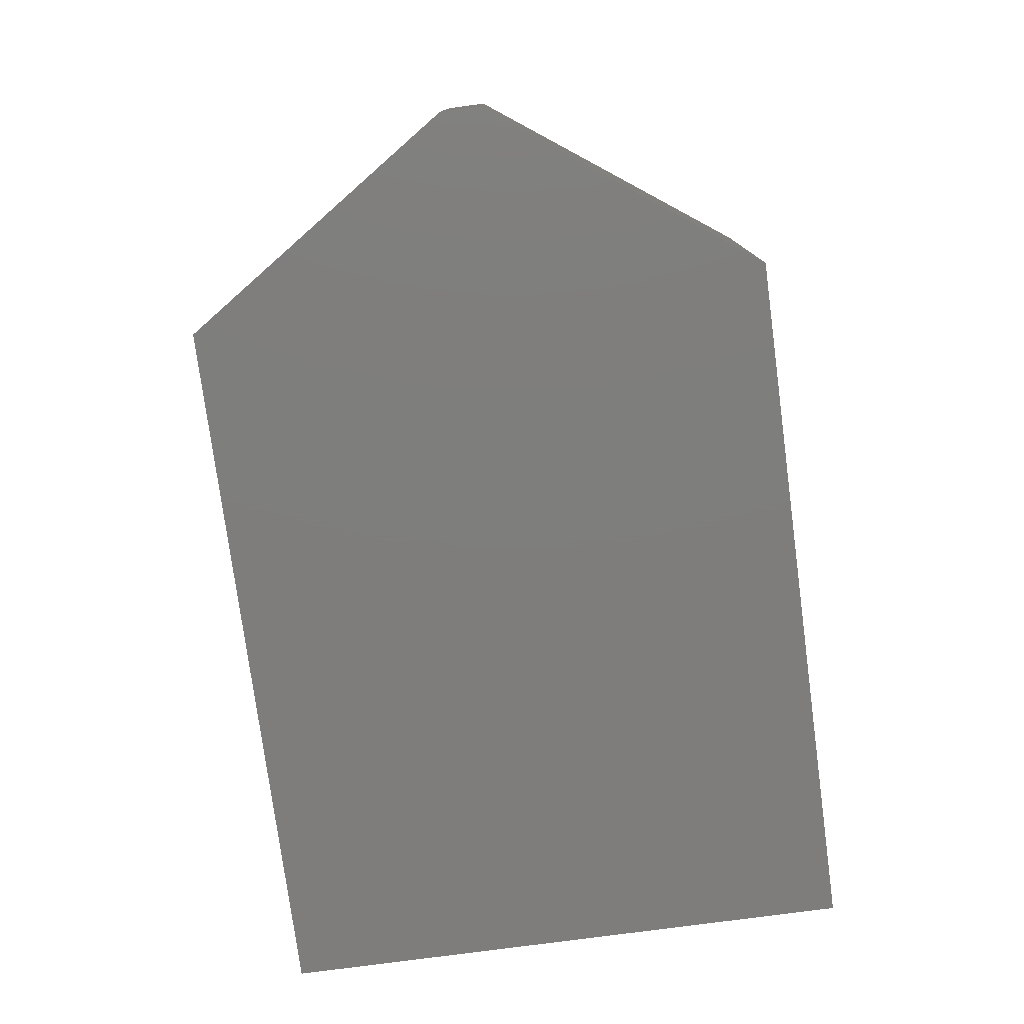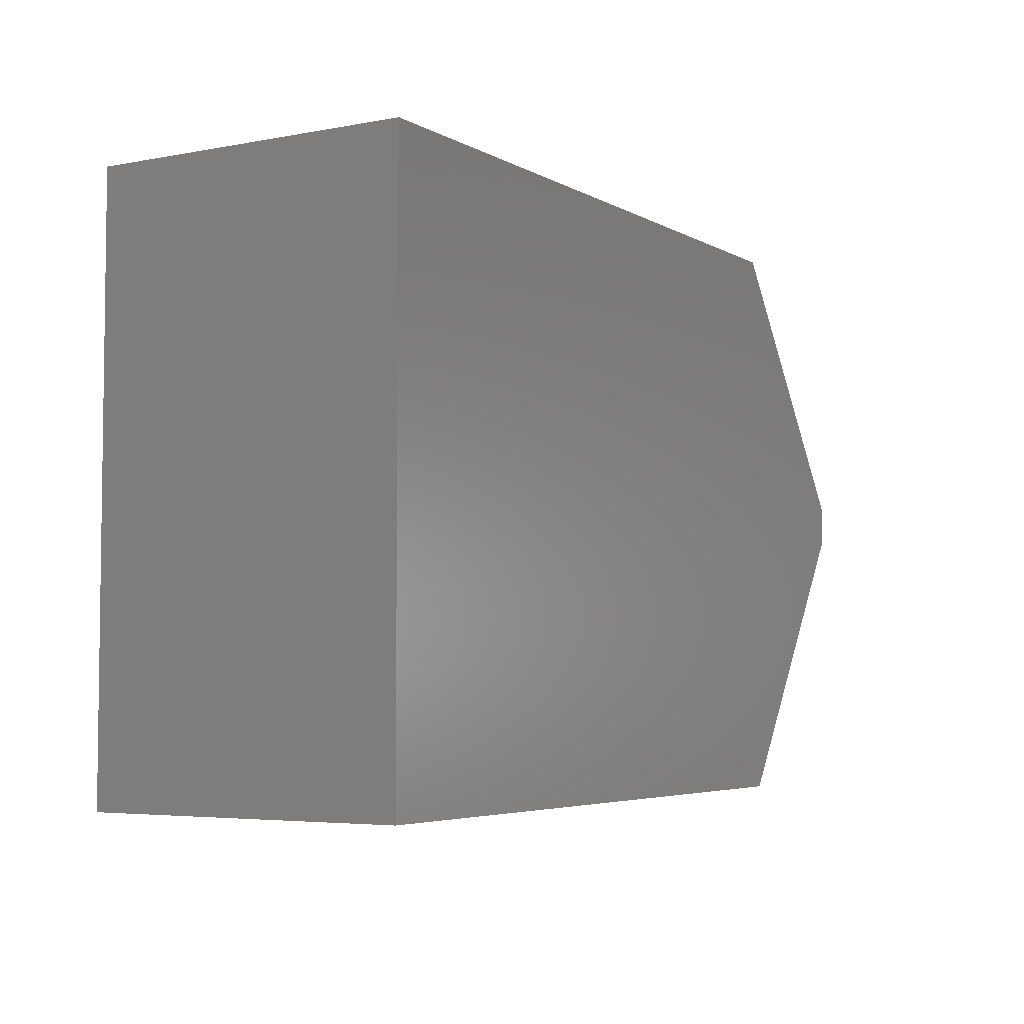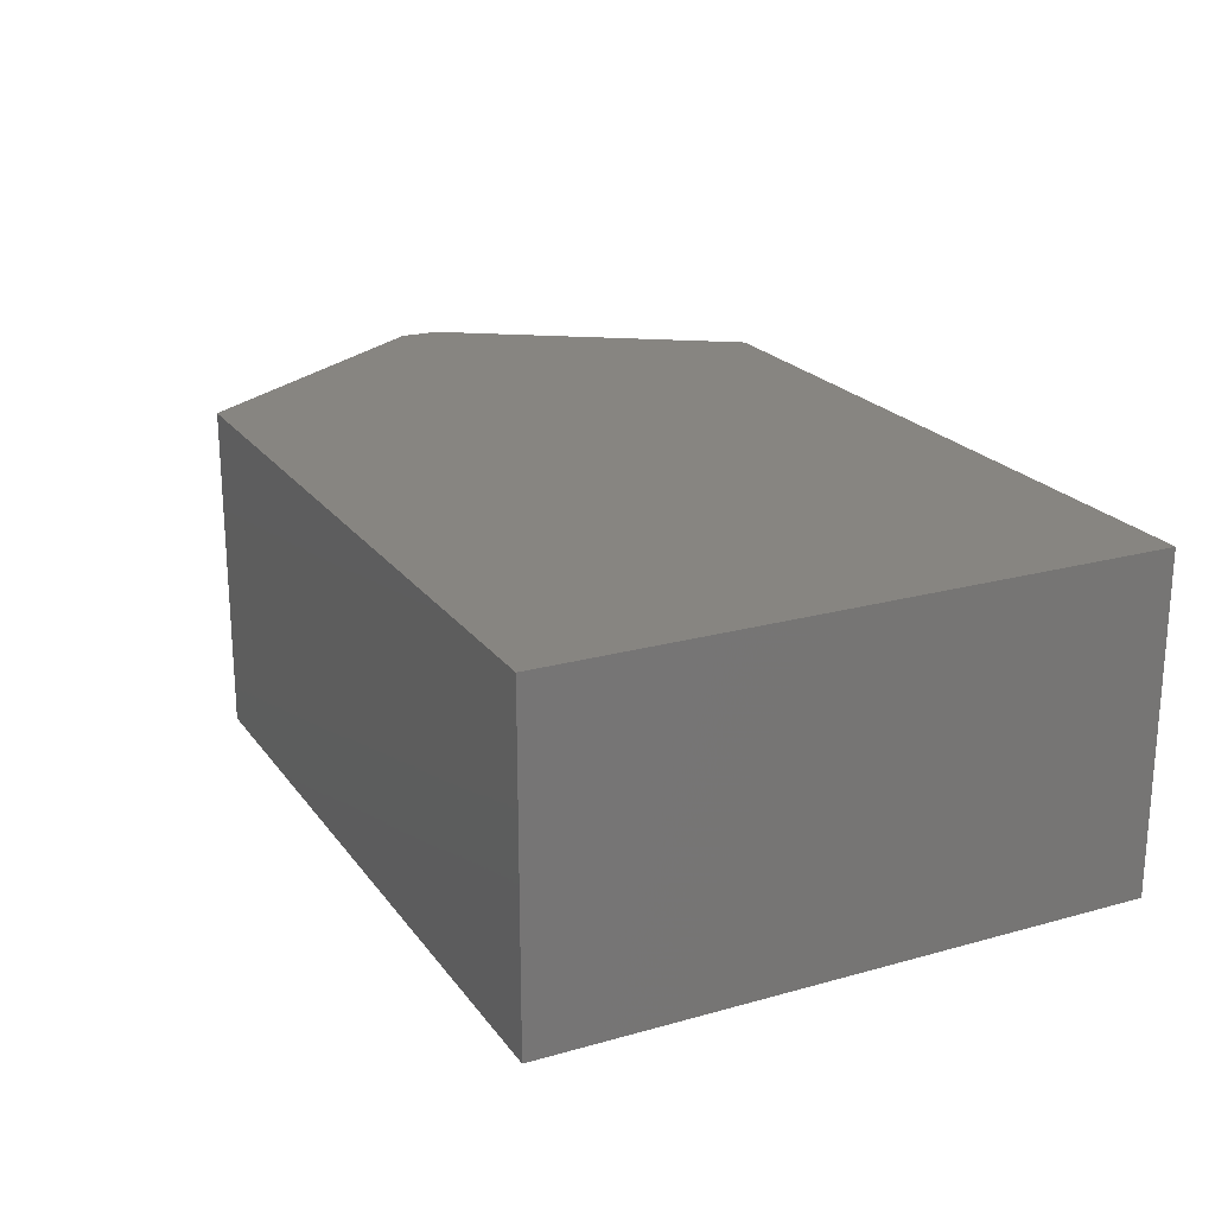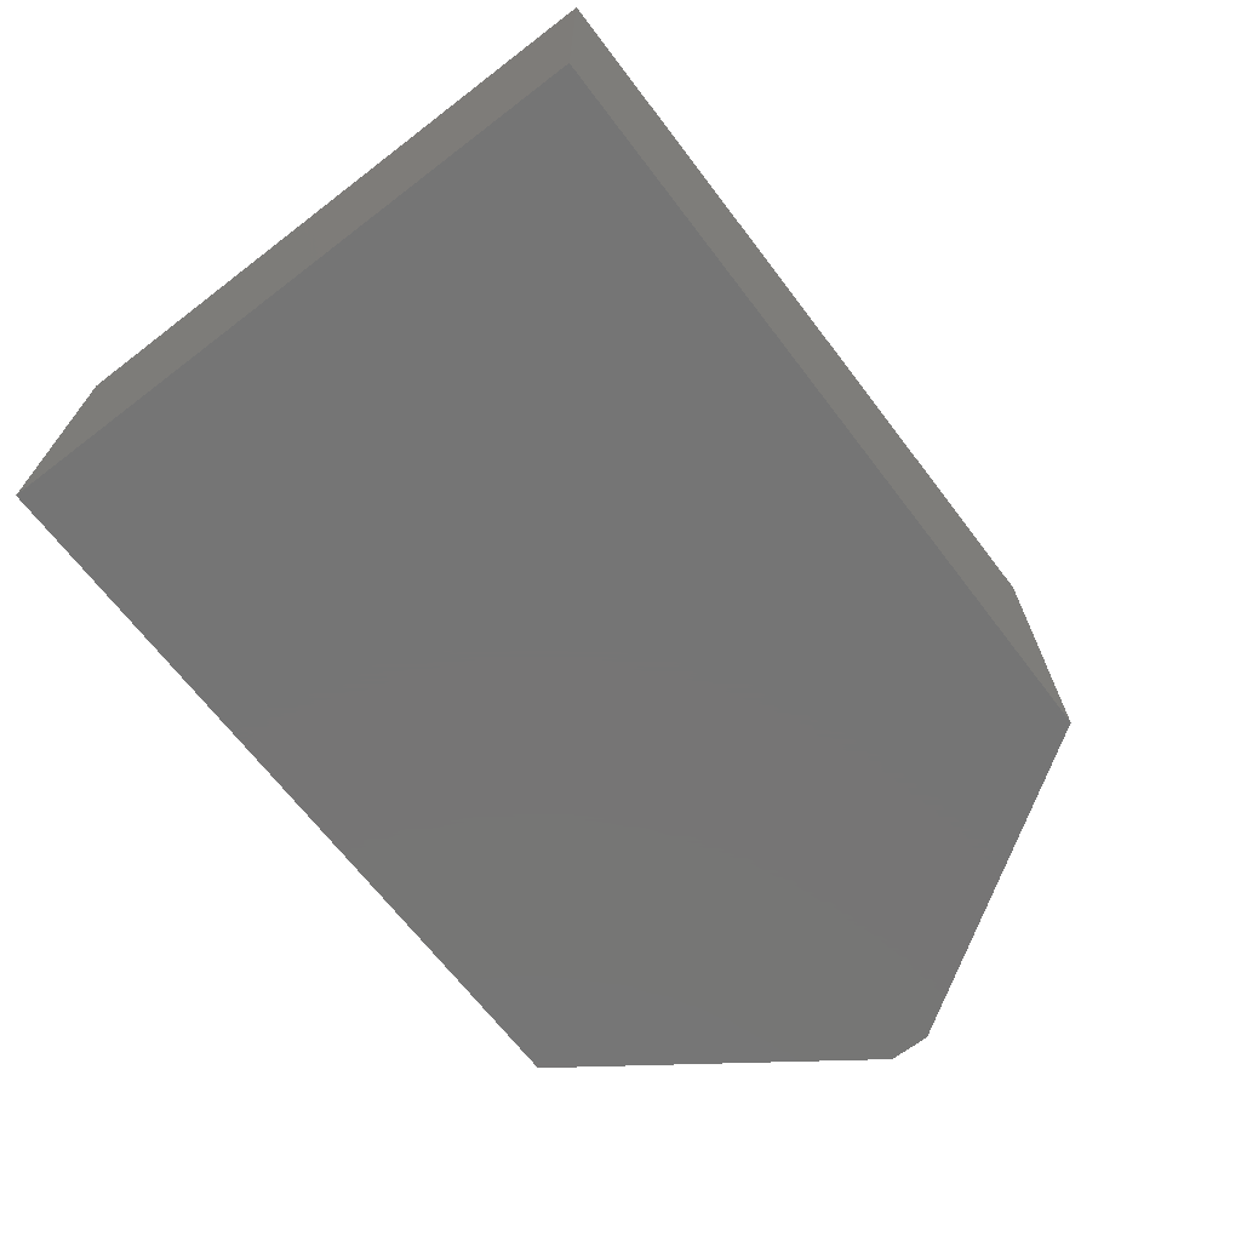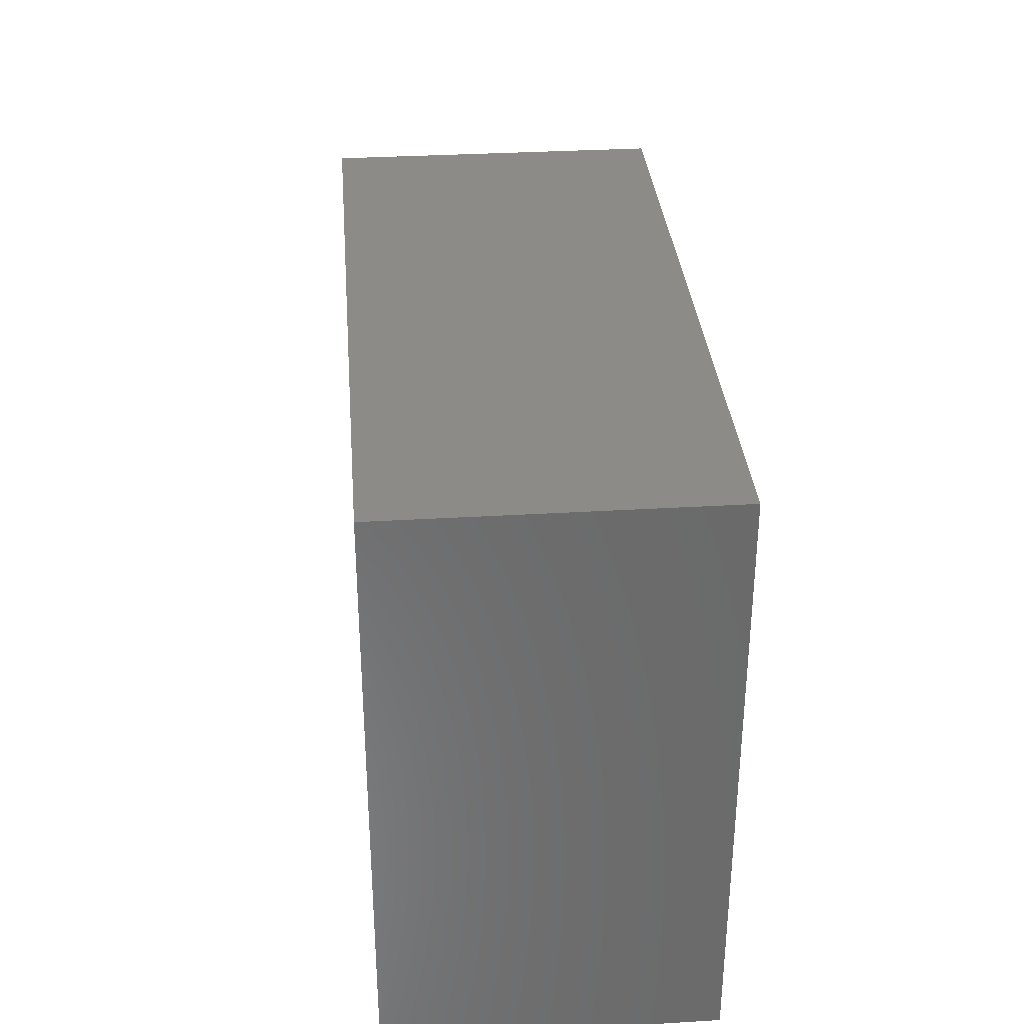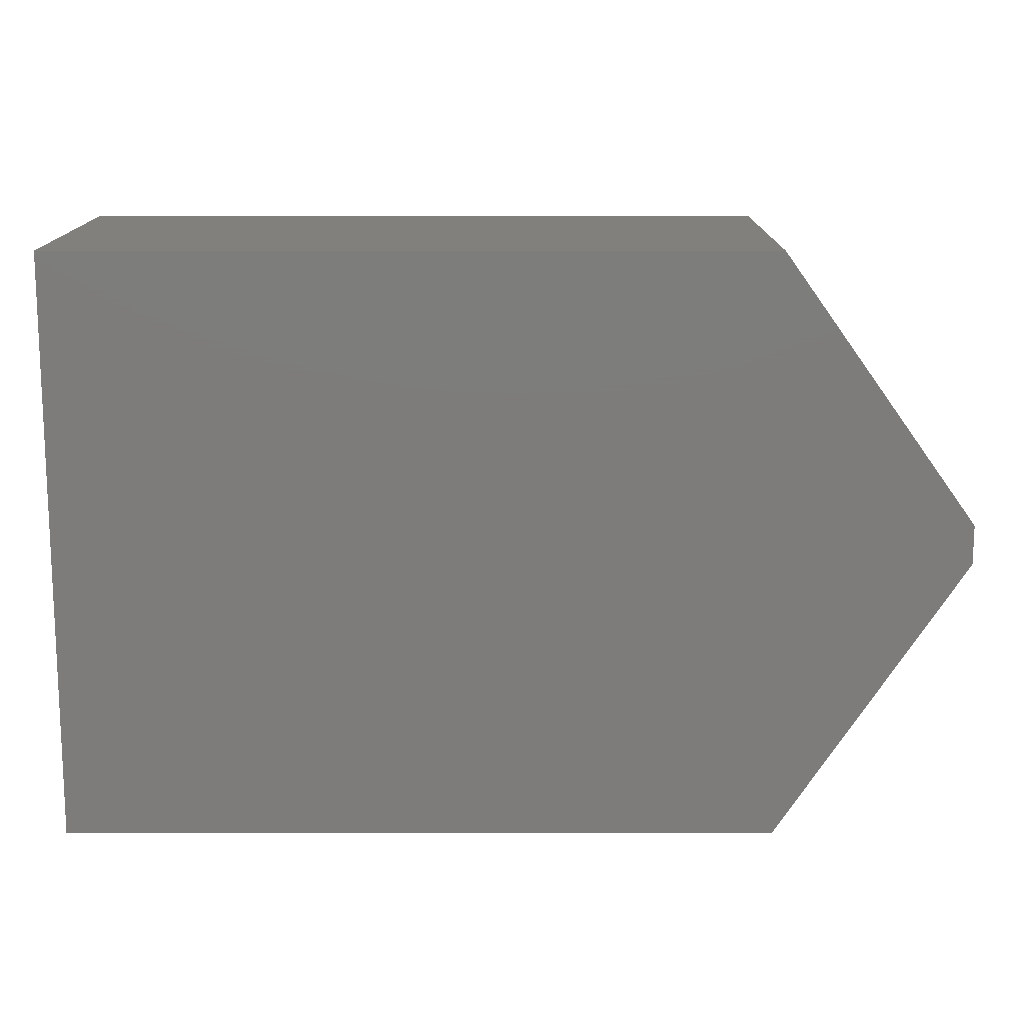
<metadata>
{"format":"stl","ext":"stl","renderer":"f3d","projection":"perspective","resolution":1024,"background":"white","views":[{"elev":-77.5,"azim":-82.4,"up":"+Y"},{"elev":-4.6,"azim":121.2,"up":"+Z"},{"elev":21.6,"azim":63.8,"up":"+Y"},{"elev":-67.8,"azim":127.4,"up":"+Y"},{"elev":33.3,"azim":85.3,"up":"+Z"},{"elev":14.0,"azim":180.0,"up":"+Z"}]}
</metadata>
<code>
# stl→obj: 12 verts, 20 faces
v -0.75 -0.5391 0.04145
v 0.75 -0.5391 0.4868
v -0.4297 -0.5391 0.4868
v 0.75 -0.5391 -0.4922
v -0.75 -0.5391 -0.02344
v -0.4375 -0.5391 -0.4922
v -0.4297 8.99e-17 0.4868
v 0.75 2.209e-16 0.4868
v -0.75 2.962e-17 0.04145
v -0.4375 3.469e-17 -0.4922
v -0.75 2.602e-17 -0.02344
v 0.75 1.665e-16 -0.4922
f 1 2 3
f 2 1 4
f 4 1 5
f 4 5 6
f 7 8 9
f 10 11 12
f 12 11 9
f 12 9 8
f 1 9 5
f 5 9 11
f 6 10 4
f 4 10 12
f 5 11 6
f 6 11 10
f 2 8 3
f 3 8 7
f 3 7 1
f 1 7 9
f 4 12 2
f 2 12 8

</code>
